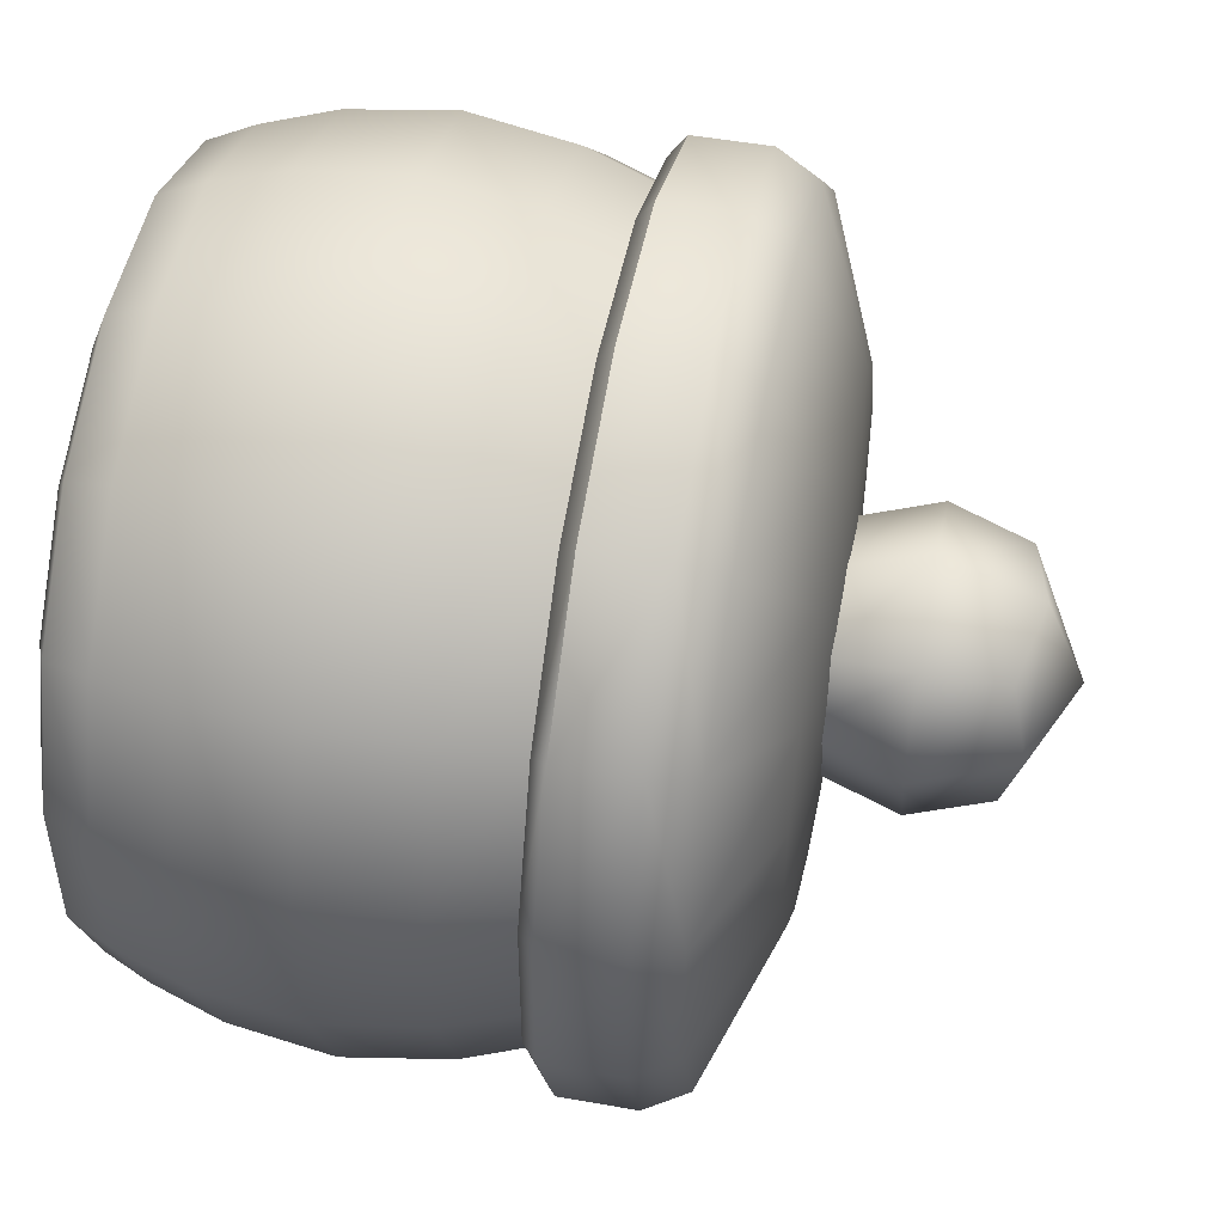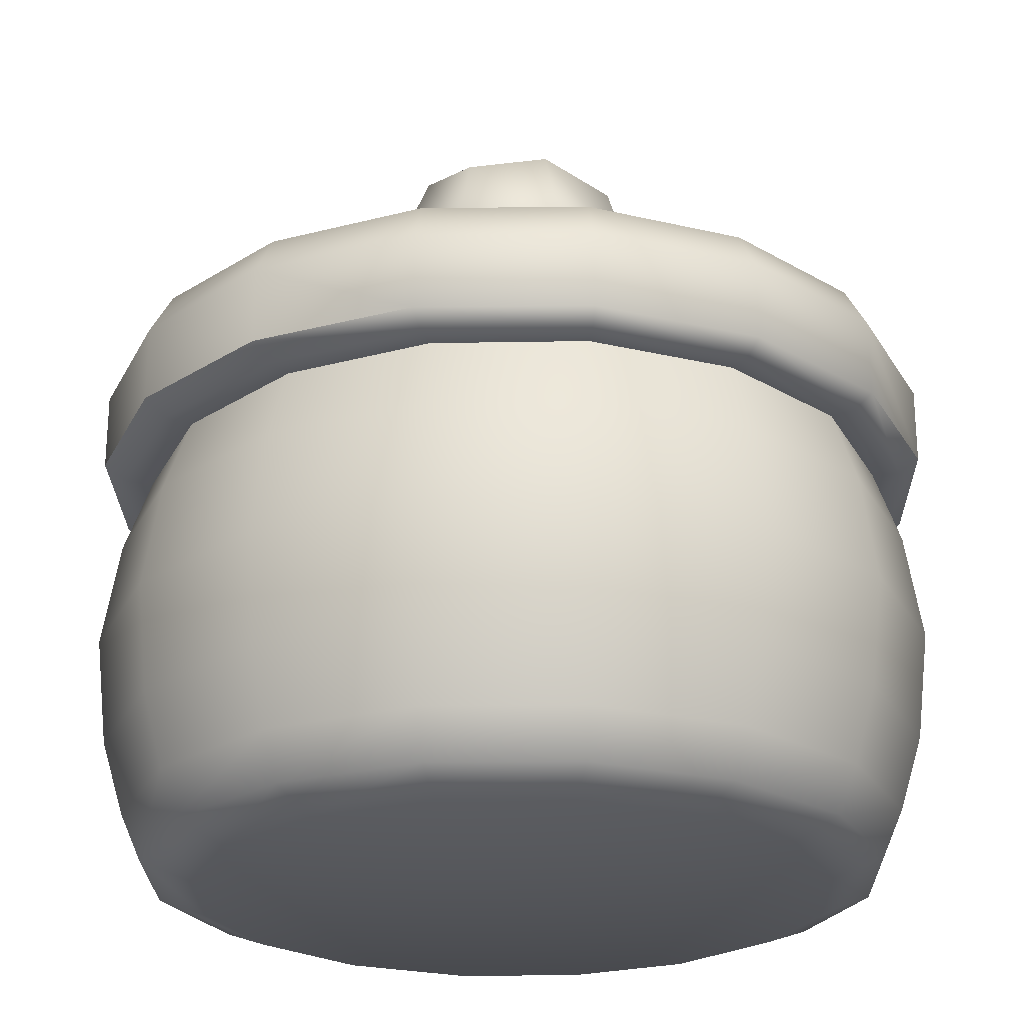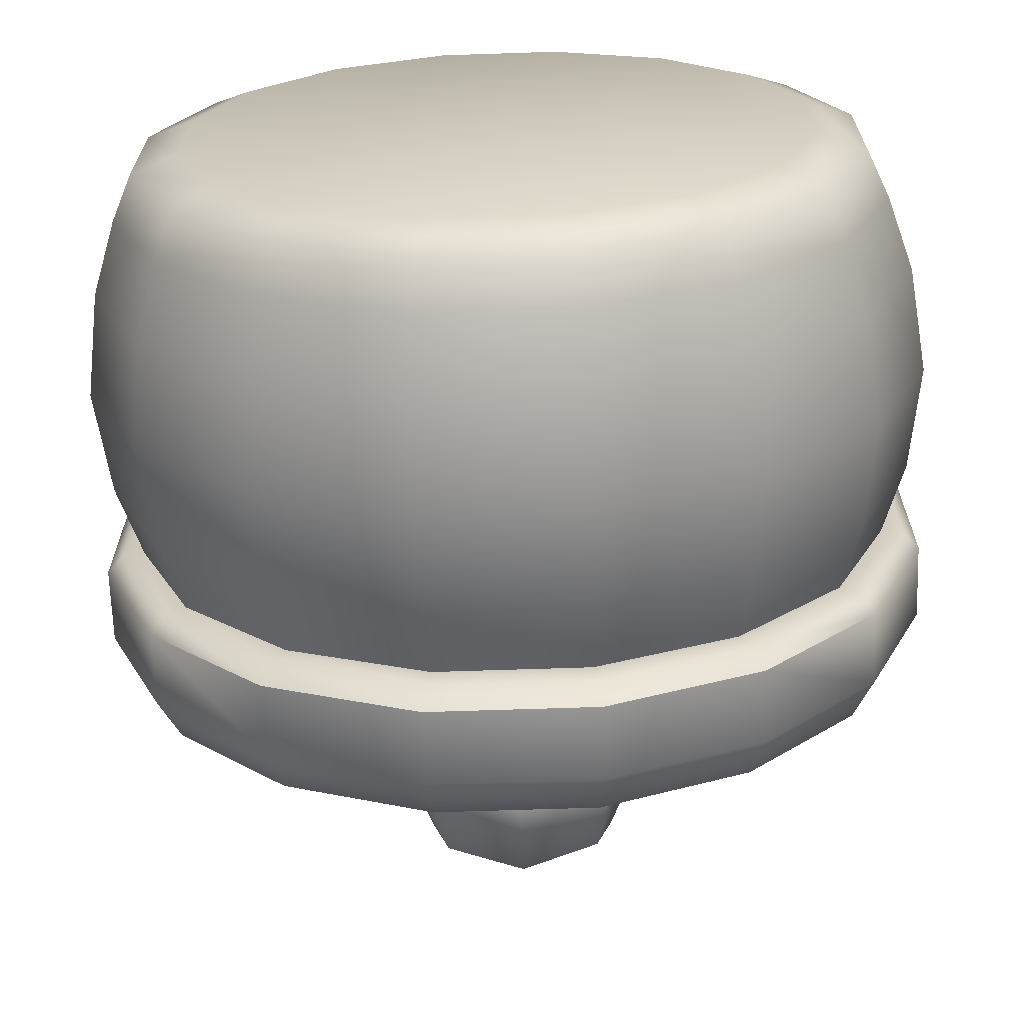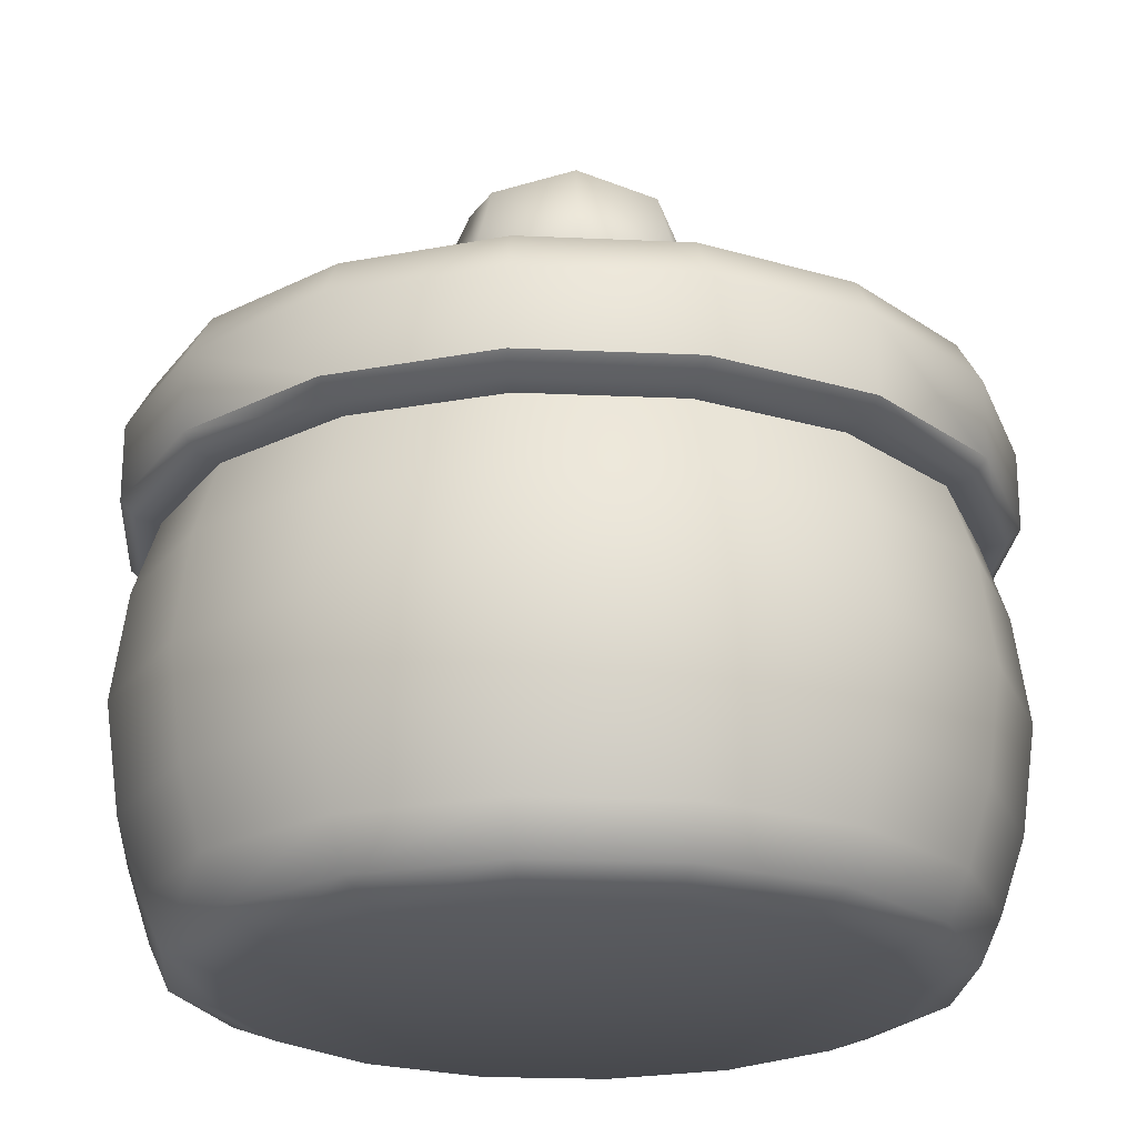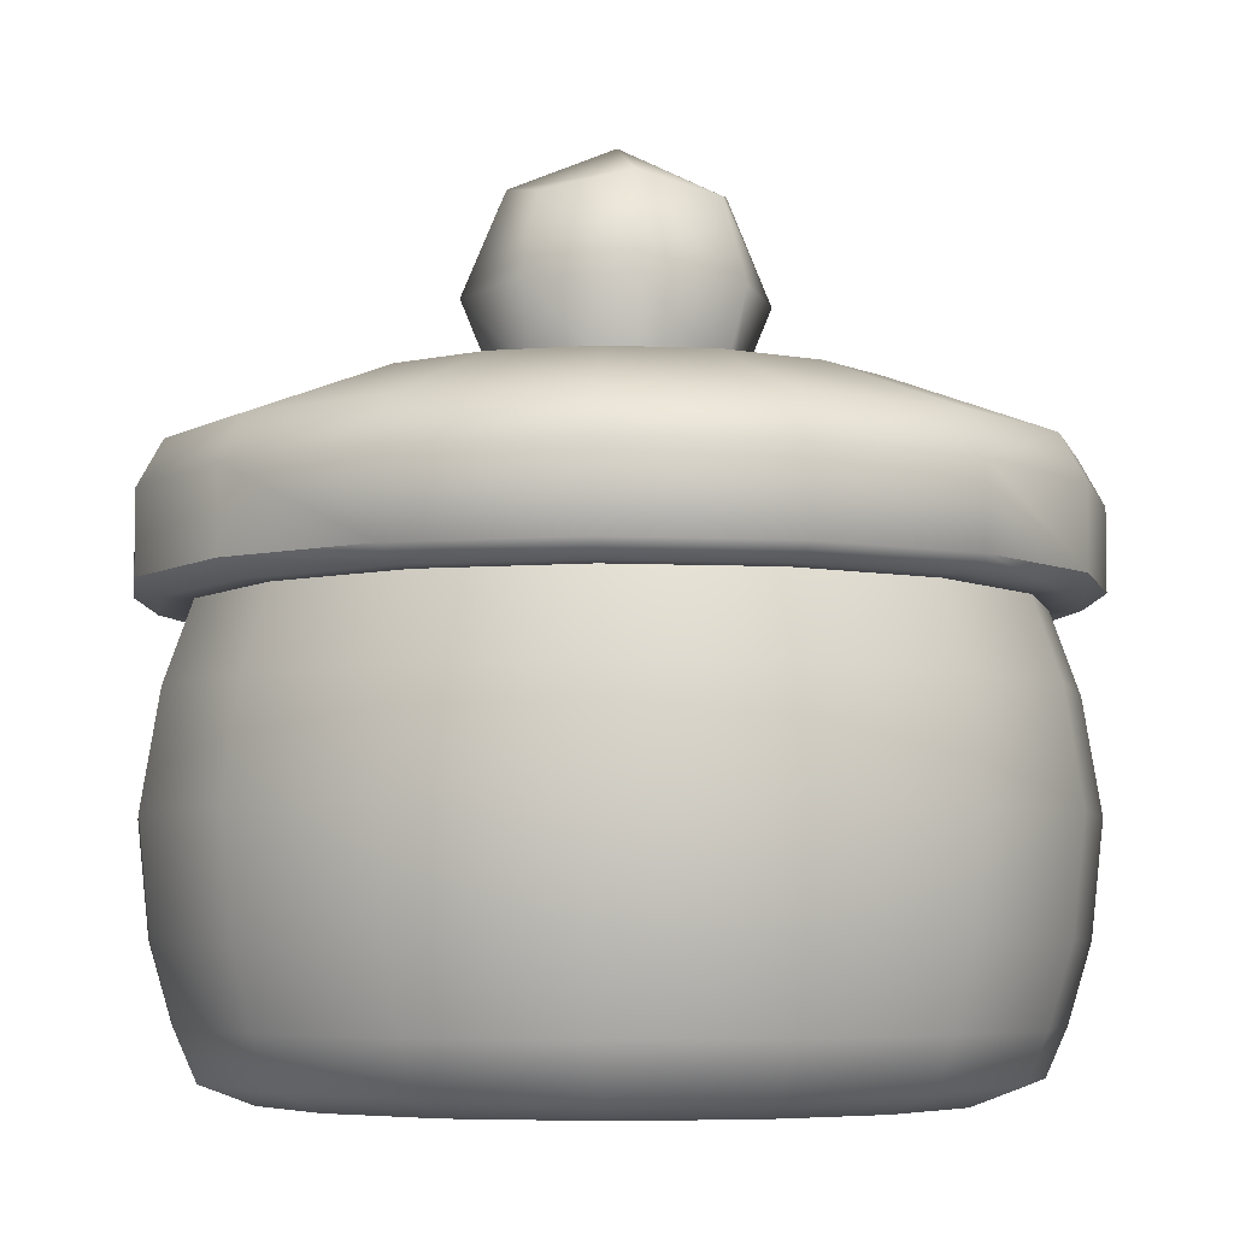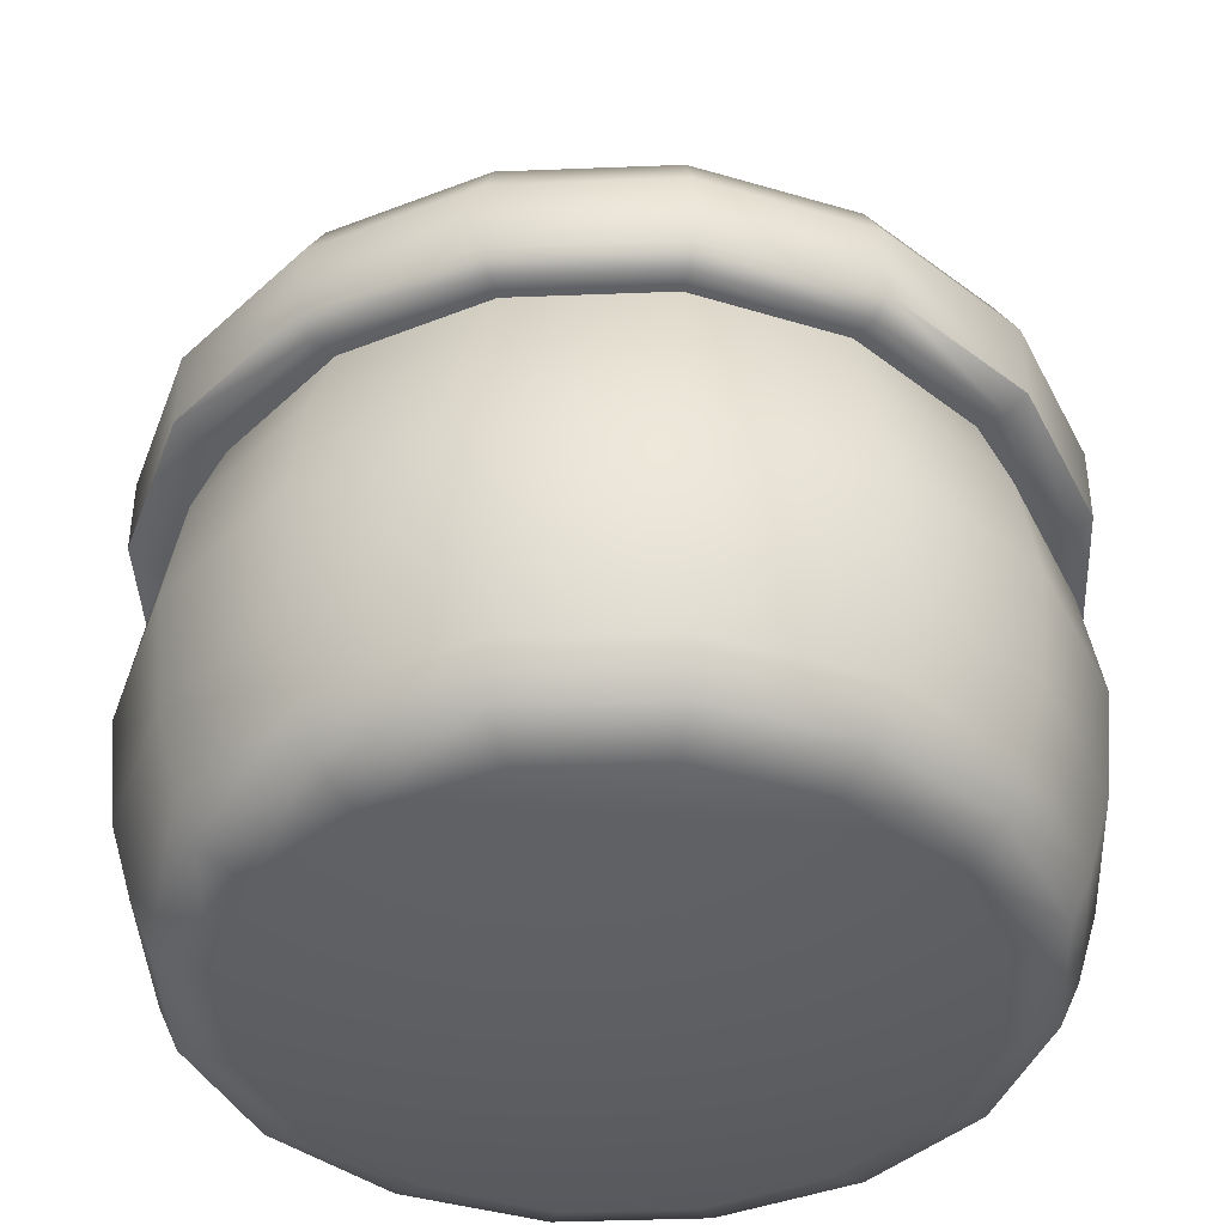
<metadata>
{"format":"obj","ext":"obj","renderer":"f3d","projection":"perspective","resolution":1024,"background":"white","views":[{"elev":49.9,"azim":101.1,"up":"+Z"},{"elev":-24.1,"azim":-111.5,"up":"+Y"},{"elev":-67.0,"azim":1.9,"up":"+Z"},{"elev":-22.7,"azim":175.6,"up":"+Y"},{"elev":-5.6,"azim":81.3,"up":"+Y"},{"elev":-41.1,"azim":-87.3,"up":"+Y"}]}
</metadata>
<code>
o container_kitchen_B_white
v 0 0 0
v -0.03615 0.2011 -0.1762
v 0.03615 0.2011 -0.1762
v 0.103 0.2011 -0.1494
v 0.1541 0.2011 -0.09983
v 0.1818 0.2011 -0.03506
v 0.1818 0.2011 0.03506
v 0.1541 0.2011 0.09983
v 0.103 0.2011 0.1494
v 0.03615 0.2011 0.1762
v -0.03615 0.2011 0.1762
v -0.103 0.2011 0.1494
v -0.1541 0.2011 0.09982
v -0.1818 0.2011 0.03505
v -0.1818 0.2011 -0.03505
v -0.1541 0.2011 -0.09982
v -0.103 0.2011 -0.1494
v -0.02965 0 -0.1495
v -0.03617 0.03045 -0.1818
v -0.03426 0.008918 -0.1726
v 0.03617 0.03045 -0.1818
v 0.02965 0 -0.1495
v 0.03426 0.008918 -0.1726
v 0.103 0.03045 -0.1541
v 0.08444 0 -0.1267
v 0.09756 0.008918 -0.1463
v 0.1541 0.03045 -0.103
v 0.1264 0 -0.08468
v 0.146 0.008919 -0.09775
v 0.1818 0.03045 -0.03617
v 0.1491 0 -0.02974
v 0.1722 0.008919 -0.03433
v 0.1818 0.03045 0.03617
v 0.1491 0 0.02974
v 0.1722 0.008919 0.03433
v 0.1541 0.03045 0.103
v 0.1264 0 0.08468
v 0.146 0.008919 0.09775
v 0.103 0.03045 0.1541
v 0.08444 0 0.1267
v 0.09756 0.008918 0.1463
v 0.03617 0.03045 0.1818
v 0.02965 0 0.1495
v 0.03426 0.008918 0.1726
v -0.03617 0.03045 0.1818
v -0.02965 0 0.1495
v -0.03426 0.008918 0.1726
v -0.103 0.03045 0.1541
v -0.08444 0 0.1267
v -0.09756 0.008918 0.1463
v -0.1541 0.03045 0.103
v -0.1264 0 0.08468
v -0.146 0.008919 0.09775
v -0.1818 0.03045 0.03617
v -0.1491 0 0.02974
v -0.1722 0.008919 0.03433
v -0.1818 0.03045 -0.03617
v -0.1491 0 -0.02974
v -0.1722 0.008919 -0.03433
v -0.1541 0.03045 -0.103
v -0.1264 0 -0.08468
v -0.146 0.008919 -0.09775
v -0.103 0.03045 -0.1541
v -0.08444 0 -0.1267
v -0.09756 0.008918 -0.1463
v -0.03979 0.2087 -0.2
v 0.03977 0.2087 -0.2
v 0.1133 0.2087 -0.1696
v 0.1695 0.2087 -0.1133
v 0.2 0.2087 -0.03978
v 0.2 0.2087 0.03978
v 0.1695 0.2087 0.1133
v 0.1133 0.2087 0.1696
v 0.03977 0.2087 0.2
v -0.03979 0.2087 0.2
v -0.1133 0.2087 0.1696
v -0.1696 0.2087 0.1133
v -0.2 0.2087 0.03978
v -0.2 0.2087 -0.03978
v -0.1696 0.2087 -0.1133
v -0.1133 0.2087 -0.1696
v 0.02336 0.2929 -0.1175
v 0.06655 0.2929 -0.09961
v 0.0996 0.2929 -0.06656
v 0.1175 0.2929 -0.02337
v 0.1175 0.2929 0.02337
v 0.0996 0.2929 0.06656
v 0.06655 0.2929 0.09961
v 0.02336 0.2929 0.1175
v -0.02338 0.2929 0.1175
v -0.06657 0.2929 0.09961
v -0.09962 0.2929 0.06656
v -0.1175 0.2929 0.02337
v -0.1175 0.2929 -0.02337
v -0.09962 0.2929 -0.06656
v -0.06657 0.2929 -0.09961
v -0.02338 0.2929 -0.1175
v -8e-06 0.3009 0
v -0.1133 0.2449 -0.1696
v -0.1071 0.2651 -0.1602
v -0.1696 0.2449 -0.1133
v -0.1602 0.2651 -0.1071
v -0.2 0.2449 -0.03978
v -0.189 0.2651 -0.03759
v -0.189 0.2651 0.03759
v -0.2 0.2449 0.03978
v -0.1602 0.2651 0.1071
v -0.1696 0.2449 0.1133
v -0.1071 0.2651 0.1602
v -0.1133 0.2449 0.1696
v -0.0376 0.2651 0.189
v -0.03979 0.2449 0.2
v 0.03758 0.2651 0.189
v 0.03977 0.2449 0.2
v 0.107 0.2651 0.1602
v 0.1133 0.2449 0.1696
v 0.1602 0.2651 0.1071
v 0.1695 0.2449 0.1133
v 0.189 0.2651 0.03759
v 0.2 0.2449 0.03978
v 0.189 0.2651 -0.03759
v 0.2 0.2449 -0.03978
v 0.1602 0.2651 -0.1071
v 0.1695 0.2449 -0.1133
v 0.107 0.2651 -0.1602
v 0.1133 0.2449 -0.1696
v 0.03758 0.2651 -0.189
v 0.03977 0.2449 -0.2
v -0.0376 0.2651 -0.189
v -0.03979 0.2449 -0.2
v -0.0385 0.2944 0.03849
v -0.0385 0.3713 0.03849
v -0.0385 0.2944 -0.03849
v -0.0385 0.3713 -0.03849
v 0.03848 0.2944 0.03849
v 0.03848 0.3713 0.03849
v 0.03848 0.2944 -0.03849
v 0.03848 0.3713 -0.03849
v -0.04715 0.2857 0
v -0.04715 0.3329 0.04714
v -0.04715 0.38 0
v -0.04715 0.3329 -0.04714
v -8e-06 0.2857 -0.04714
v -8e-06 0.38 -0.04714
v 0.04713 0.3329 -0.04714
v 0.04713 0.2857 0
v 0.04713 0.38 0
v 0.04713 0.3329 0.04714
v -8e-06 0.2857 0.04714
v -8e-06 0.38 0.04714
v -8e-06 0.3995 0
v -8e-06 0.3329 0.06667
v 0.06666 0.3329 0
v -8e-06 0.3329 -0.06667
v -0.06667 0.3329 0
v 0.03822 0.2013 -0.1894
v 0.1089 0.2013 -0.1607
v 0.1631 0.2014 -0.1074
v 0.1925 0.2014 -0.03774
v 0.1925 0.2014 0.03774
v 0.1631 0.2014 0.1074
v 0.1089 0.2013 0.1607
v 0.03822 0.2013 0.1894
v -0.03823 0.2013 0.1894
v -0.1089 0.2013 0.1606
v -0.1631 0.2014 0.1074
v -0.1925 0.2014 0.03774
v -0.1925 0.2014 -0.03774
v -0.1631 0.2014 -0.1074
v -0.1089 0.2013 -0.1606
v -0.03823 0.2013 -0.1894
v -0.0384 0.06508 -0.1918
v -0.03845 0.1657 -0.1887
v -0.03977 0.1156 -0.1969
v 0.03844 0.1657 -0.1887
v 0.0384 0.06508 -0.1918
v 0.03977 0.1156 -0.1969
v -0.1095 0.1658 -0.16
v -0.1094 0.06516 -0.1626
v -0.1133 0.1156 -0.1669
v 0.1094 0.06516 -0.1626
v 0.1095 0.1658 -0.16
v 0.1133 0.1156 -0.1669
v 0.1637 0.06526 -0.1087
v 0.1638 0.1659 -0.1069
v 0.1695 0.1157 -0.1115
v 0.1932 0.06534 -0.03816
v 0.1932 0.166 -0.03752
v 0.2 0.1157 -0.03917
v 0.1932 0.06534 0.03816
v 0.1932 0.166 0.03752
v 0.2 0.1157 0.03917
v 0.1637 0.06526 0.1087
v 0.1638 0.1659 0.1069
v 0.1695 0.1157 0.1115
v 0.1094 0.06516 0.1626
v 0.1095 0.1658 0.16
v 0.1133 0.1156 0.1669
v 0.0384 0.06508 0.1918
v 0.03844 0.1657 0.1887
v 0.03977 0.1156 0.1969
v -0.0384 0.06508 0.1918
v -0.03845 0.1657 0.1887
v -0.03977 0.1156 0.1969
v -0.1094 0.06516 0.1626
v -0.1095 0.1658 0.16
v -0.1133 0.1156 0.1669
v -0.1637 0.06526 0.1087
v -0.1638 0.1659 0.1069
v -0.1695 0.1157 0.1115
v -0.1932 0.06534 0.03816
v -0.1932 0.166 0.03752
v -0.2 0.1157 0.03917
v -0.1932 0.06534 -0.03816
v -0.1932 0.166 -0.03752
v -0.2 0.1157 -0.03917
v -0.1637 0.06526 -0.1087
v -0.1638 0.1659 -0.1069
v -0.1695 0.1157 -0.1115
f 25 28 1
f 28 31 1
f 31 34 1
f 34 37 1
f 37 40 1
f 40 43 1
f 43 46 1
f 46 49 1
f 49 52 1
f 52 55 1
f 55 58 1
f 58 61 1
f 61 64 1
f 64 18 1
f 176 181 24 21
f 3 4 182 175
f 4 5 185 182
f 5 6 188 185
f 33 190 193 36
f 36 193 196 39
f 39 196 199 42
f 42 199 202 45
f 45 202 205 48
f 48 205 208 51
f 51 208 211 54
f 54 211 214 57
f 57 214 217 60
f 60 217 179 63
f 22 25 1
f 18 22 1
f 22 18 20 23
f 23 20 19 21
f 25 22 23 26
f 26 23 21 24
f 28 25 26 29
f 29 26 24 27
f 31 28 29 32
f 32 29 27 30
f 34 31 32 35
f 35 32 30 33
f 37 34 35 38
f 38 35 33 36
f 40 37 38 41
f 41 38 36 39
f 43 40 41 44
f 44 41 39 42
f 46 43 44 47
f 47 44 42 45
f 49 46 47 50
f 50 47 45 48
f 52 49 50 53
f 53 50 48 51
f 55 52 53 56
f 56 53 51 54
f 58 55 56 59
f 59 56 54 57
f 61 58 59 62
f 62 59 57 60
f 64 61 62 65
f 65 62 60 63
f 18 64 65 20
f 20 65 63 19
f 63 179 172 19
f 119 86 87 117
f 157 4 3 156
f 158 5 4 157
f 159 6 5 158
f 160 7 6 159
f 161 8 7 160
f 162 9 8 161
f 163 10 9 162
f 164 11 10 163
f 165 12 11 164
f 166 13 12 165
f 167 14 13 166
f 168 15 14 167
f 169 16 15 168
f 170 17 16 169
f 171 2 17 170
f 76 110 108 77
f 127 82 83 125
f 78 106 103 79
f 115 88 89 113
f 68 126 124 69
f 111 90 91 109
f 121 85 86 119
f 104 94 95 102
f 129 97 82 127
f 105 93 94 104
f 117 87 88 115
f 125 83 84 123
f 102 95 96 100
f 113 89 90 111
f 123 84 85 121
f 109 91 92 107
f 69 124 122 70
f 77 108 106 78
f 70 122 120 71
f 107 92 93 105
f 71 120 118 72
f 81 99 130 66
f 72 118 116 73
f 79 103 101 80
f 73 116 114 74
f 74 114 112 75
f 80 101 99 81
f 66 130 128 67
f 75 112 110 76
f 67 128 126 68
f 93 98 94
f 83 98 84
f 88 98 89
f 96 98 97
f 87 98 88
f 92 98 93
f 82 98 83
f 91 98 92
f 97 98 82
f 86 98 87
f 85 98 86
f 90 98 91
f 94 98 95
f 89 98 90
f 95 98 96
f 84 98 85
f 130 99 100 129
f 99 101 102 100
f 101 103 104 102
f 128 130 129 127
f 126 128 127 125
f 124 126 125 123
f 122 124 123 121
f 120 122 121 119
f 118 120 119 117
f 116 118 117 115
f 114 116 115 113
f 112 114 113 111
f 110 112 111 109
f 108 110 109 107
f 106 108 107 105
f 103 106 105 104
f 100 96 97 129
f 155 141 134 142
f 154 144 138 145
f 153 147 136 148
f 152 150 132 140
f 151 141 132 150
f 147 151 150 136
f 138 144 151 147
f 144 134 141 151
f 149 152 140 131
f 135 148 152 149
f 148 136 150 152
f 146 153 148 135
f 137 145 153 146
f 145 138 147 153
f 143 154 145 137
f 133 142 154 143
f 142 134 144 154
f 139 155 142 133
f 131 140 155 139
f 140 132 141 155
f 156 3 2 171
f 67 156 171 66
f 66 171 170 81
f 81 170 169 80
f 80 169 168 79
f 79 168 167 78
f 78 167 166 77
f 77 166 165 76
f 76 165 164 75
f 75 164 163 74
f 74 163 162 73
f 73 162 161 72
f 72 161 160 71
f 71 160 159 70
f 70 159 158 69
f 69 158 157 68
f 68 157 156 67
f 178 17 2 173
f 181 184 27 24
f 215 15 16 218
f 212 14 15 215
f 209 13 14 212
f 206 12 13 209
f 203 11 12 206
f 200 10 11 203
f 197 9 10 200
f 194 8 9 197
f 191 7 8 194
f 188 6 7 191
f 30 187 190 33
f 184 187 30 27
f 218 16 17 178
f 19 172 176 21
f 173 175 177 174
f 174 177 176 172
f 218 178 180 219
f 219 180 179 217
f 215 218 219 216
f 216 219 217 214
f 212 215 216 213
f 213 216 214 211
f 209 212 213 210
f 210 213 211 208
f 206 209 210 207
f 207 210 208 205
f 203 206 207 204
f 204 207 205 202
f 200 203 204 201
f 201 204 202 199
f 197 200 201 198
f 198 201 199 196
f 194 197 198 195
f 195 198 196 193
f 191 194 195 192
f 192 195 193 190
f 188 191 192 189
f 189 192 190 187
f 187 184 186 189
f 189 186 185 188
f 184 181 183 186
f 186 183 182 185
f 181 176 177 183
f 183 177 175 182
f 178 173 174 180
f 180 174 172 179
f 173 2 3 175

</code>
